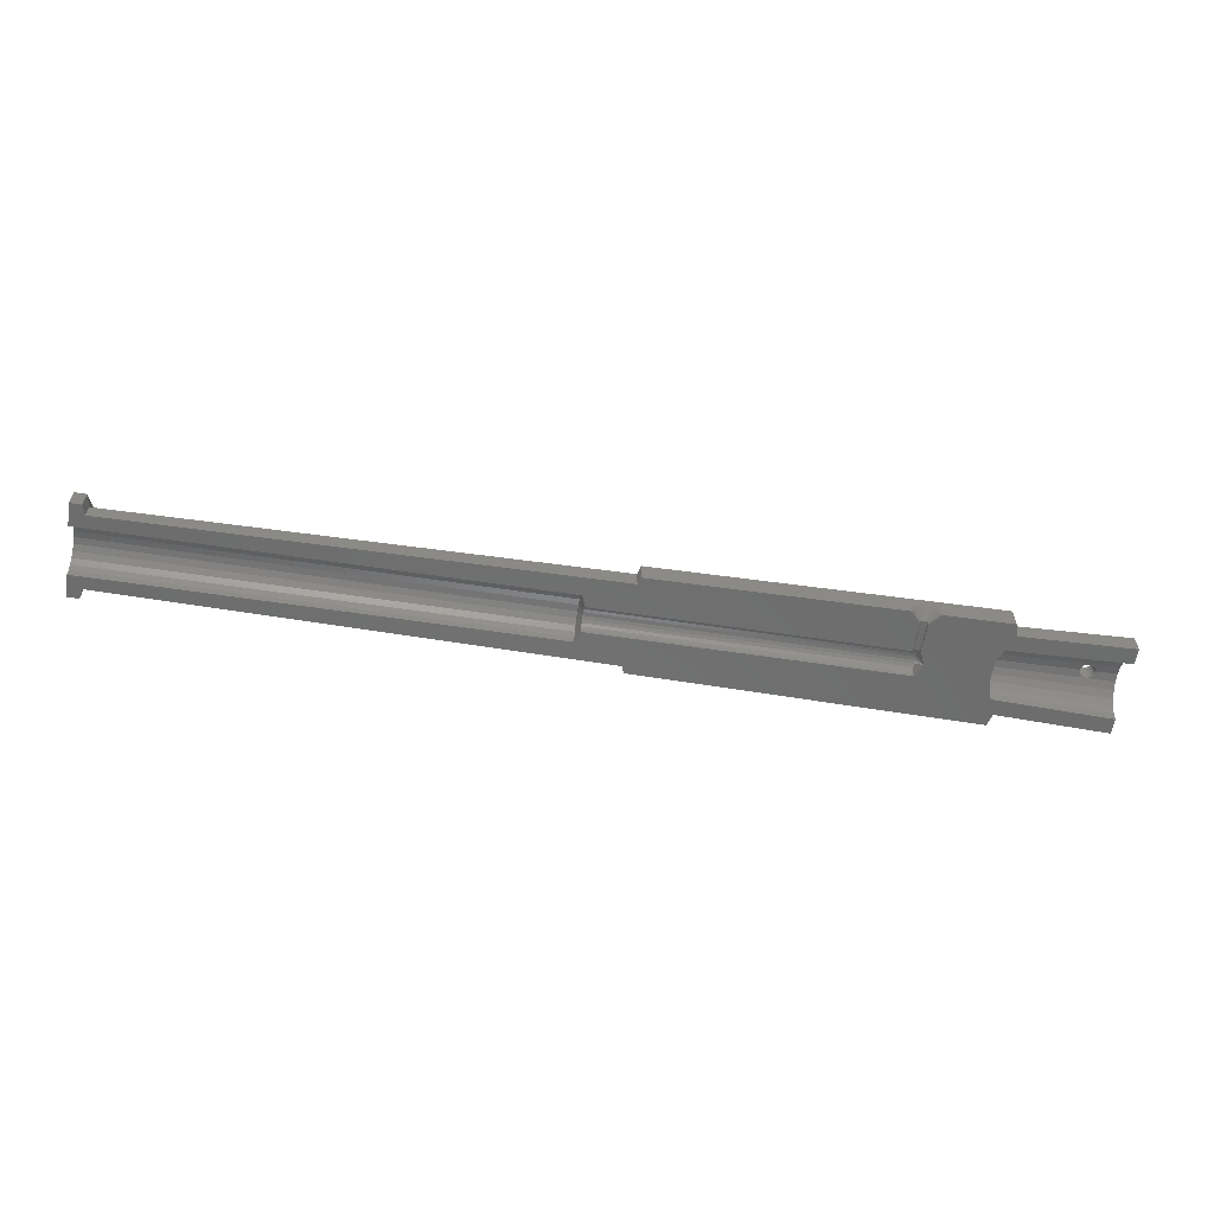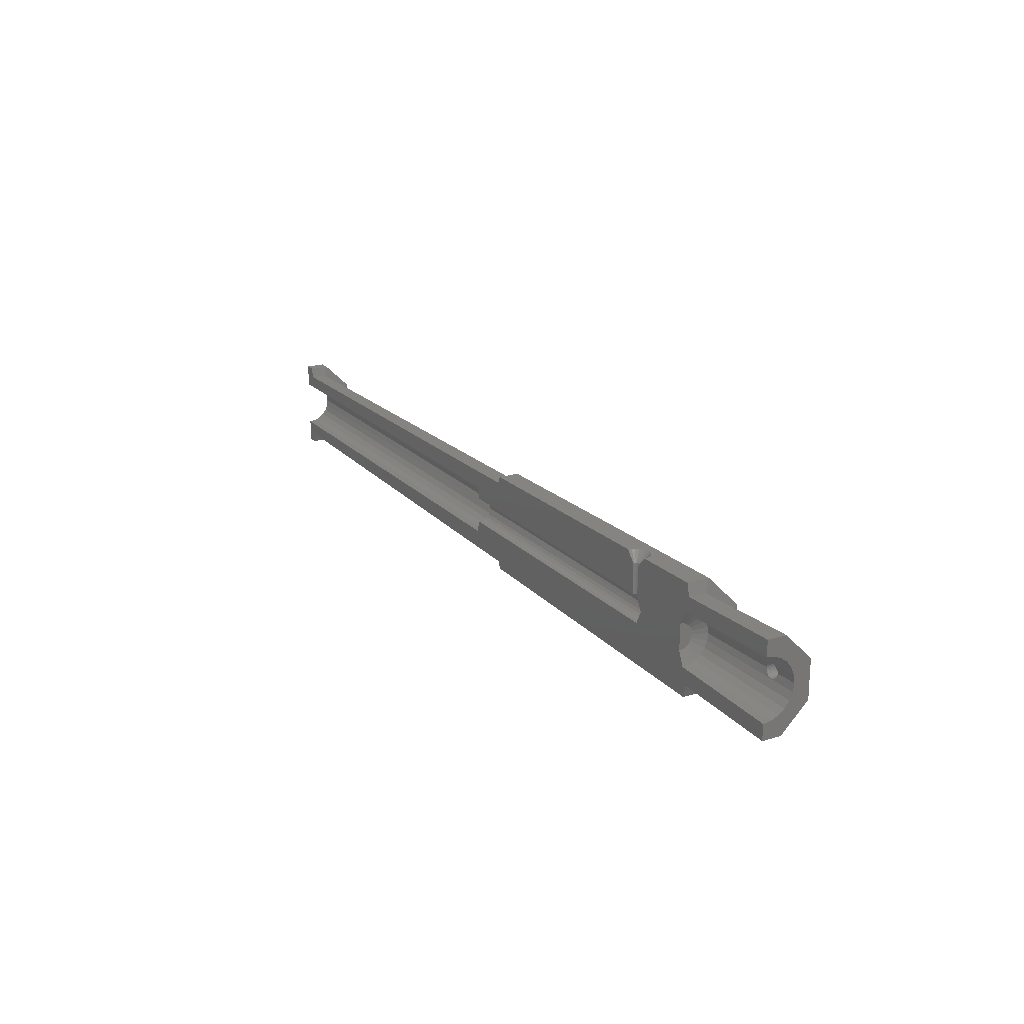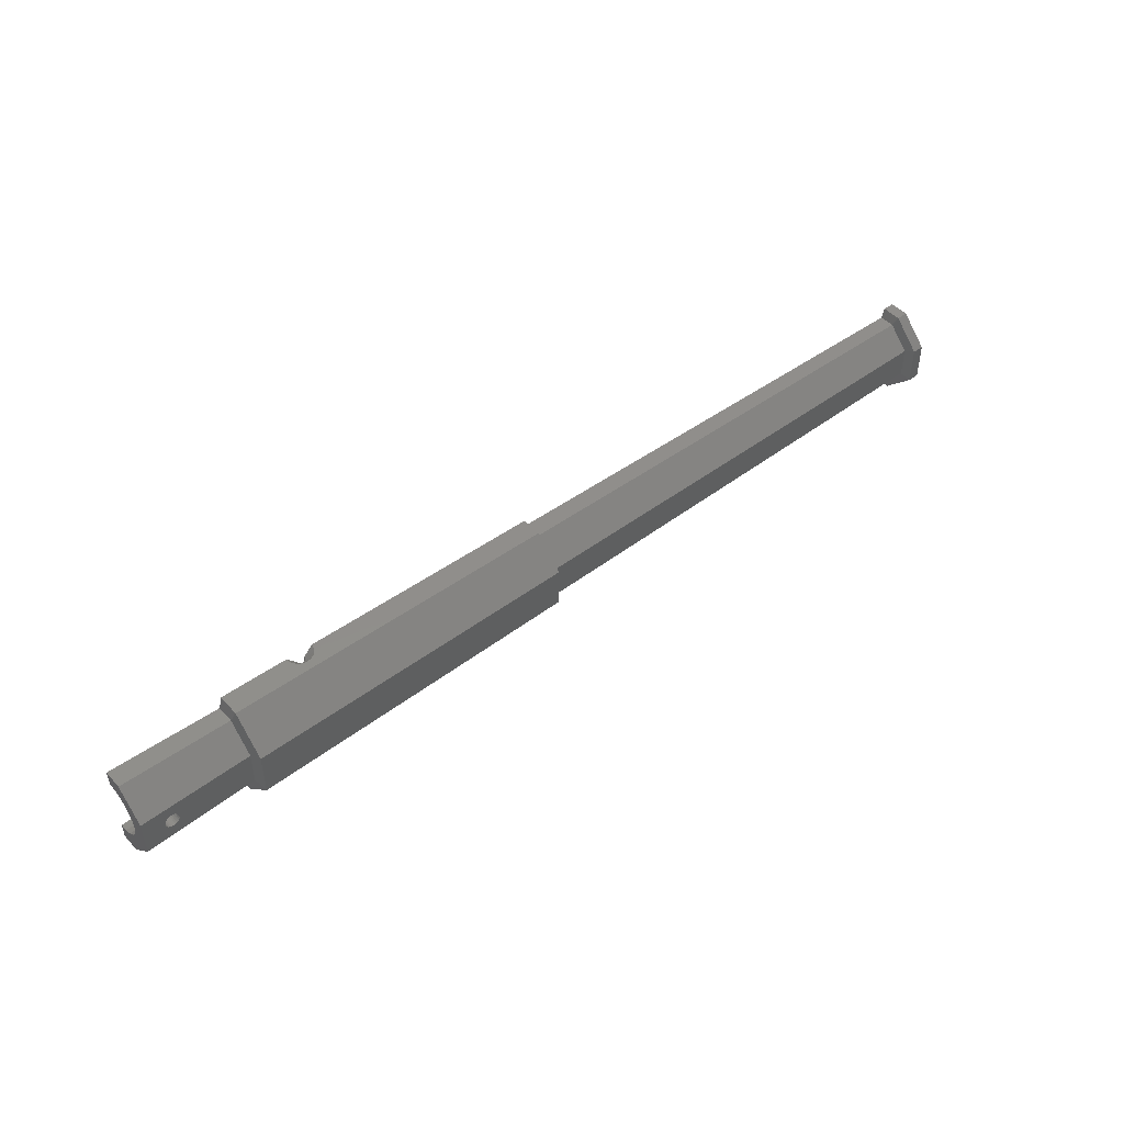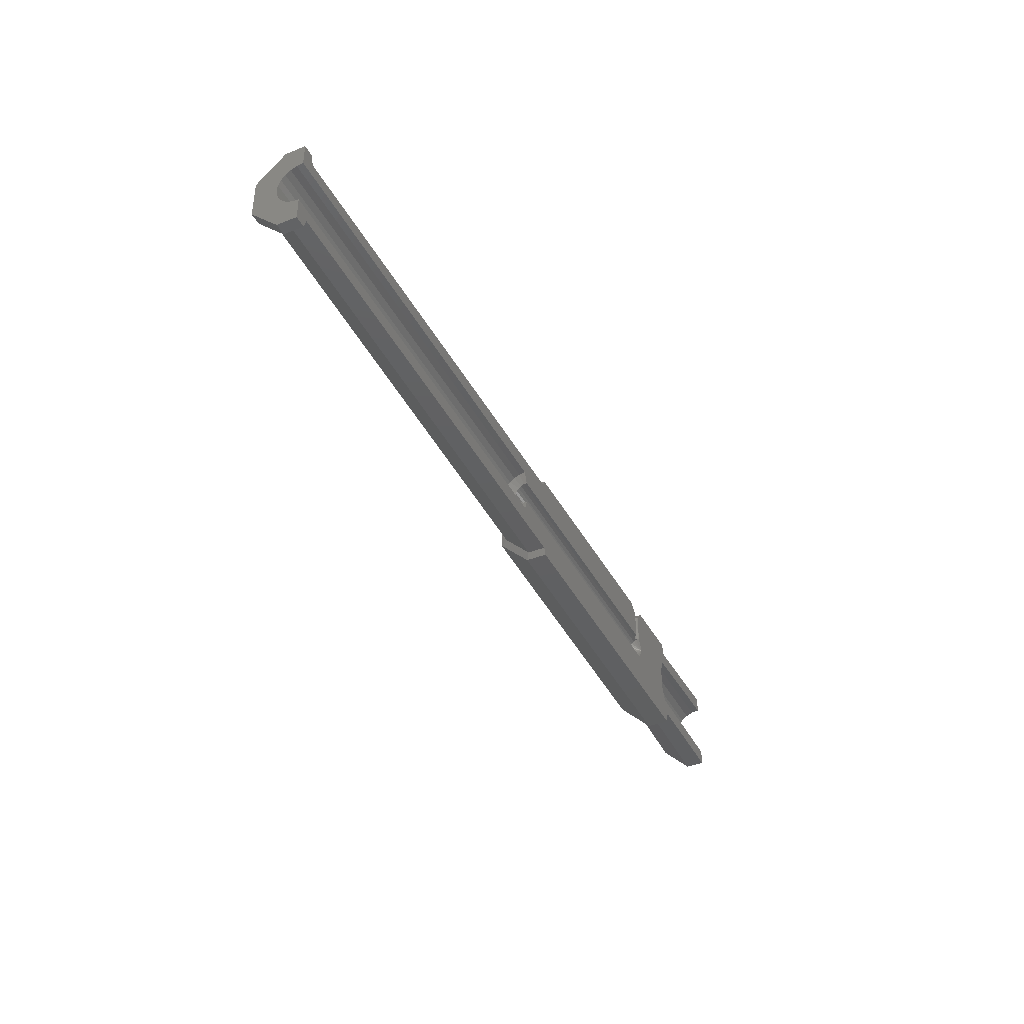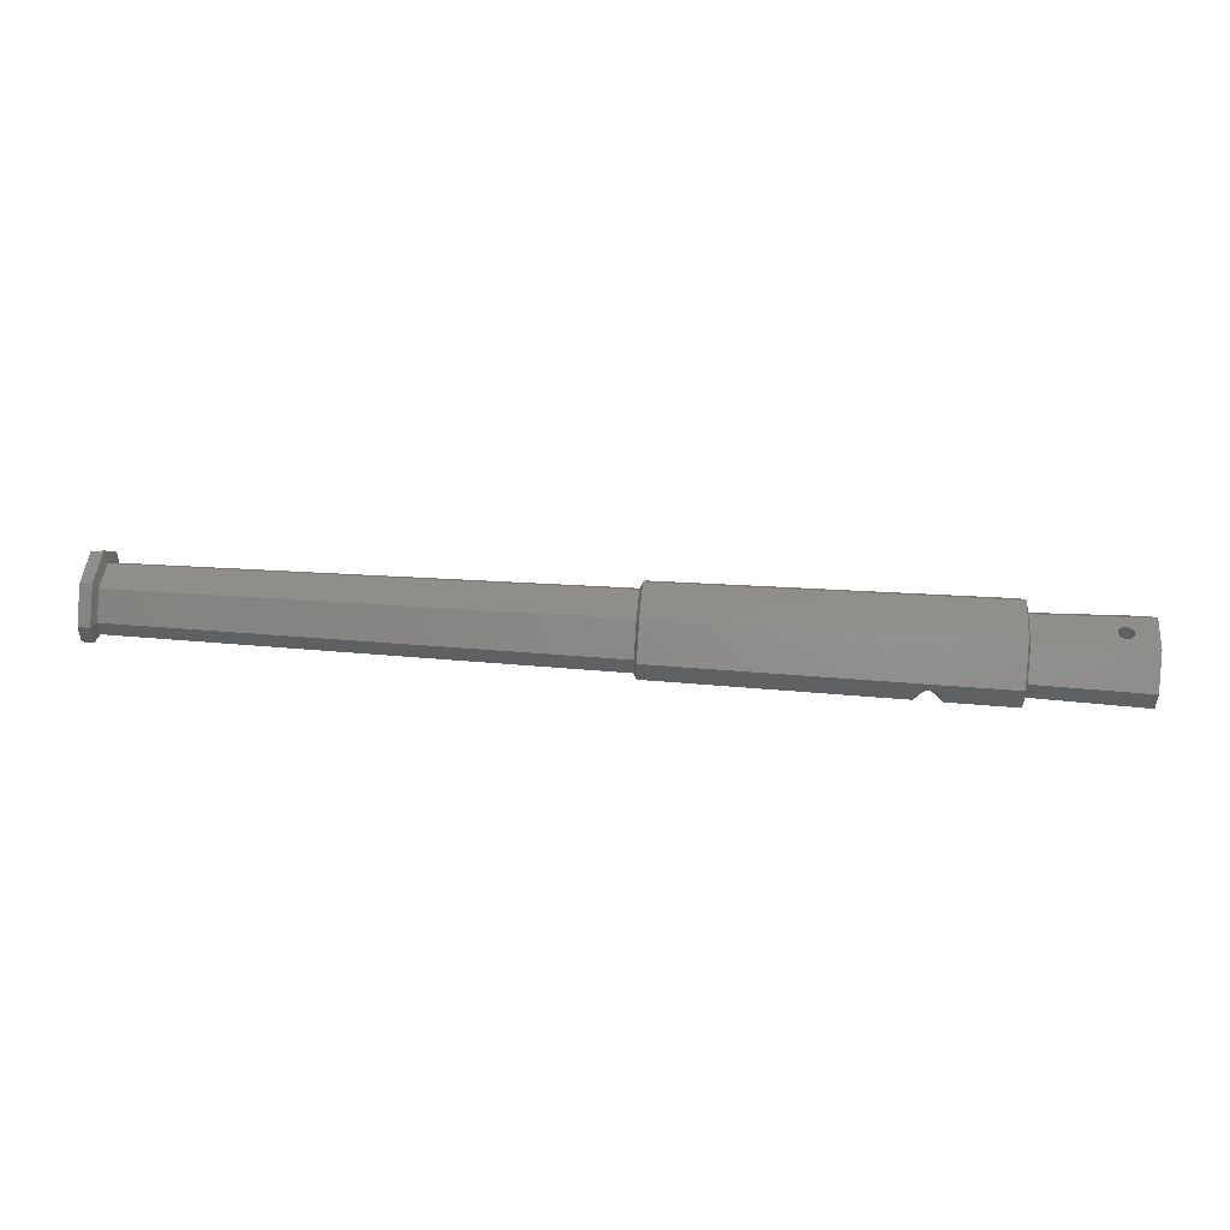
<metadata>
{"format":"stl","ext":"stl","renderer":"f3d","projection":"perspective","resolution":1024,"background":"white","views":[{"elev":-59.2,"azim":-8.9,"up":"+Y"},{"elev":20.1,"azim":60.8,"up":"+Z"},{"elev":47.3,"azim":140.2,"up":"+Z"},{"elev":-40.3,"azim":-64.3,"up":"+Z"},{"elev":47.6,"azim":4.8,"up":"+Y"}]}
</metadata>
<code>
# stl→obj: 234 verts, 468 faces
v 157.5 2.792e-13 14.5
v 156 2.2 10.79
v 156 2.538e-13 10.5
v 157.5 1.165 14.65
v 5 12.94 13.64
v 172 15 25.21
v 172 15 12.79
v 5 12.94 24.36
v 318.2 15.63 17.23
v 317.8 9.955 17.75
v 318.2 9.9 17.23
v 317.8 15.62 17.75
v 322.2 10.09 17.75
v 321.8 15.74 17.23
v 321.8 10.01 17.23
v 322.2 15.76 17.75
v 319.4 15.67 21.41
v 318.8 9.863 21.17
v 318.8 15.65 21.17
v 319.4 9.849 21.41
v 322.4 10.18 18.35
v 322.4 15.76 18.35
v 317.8 9.955 20.25
v 318.2 15.63 20.77
v 318.2 9.9 20.77
v 317.8 15.62 20.25
v 330 10.5 19
v 322.4 10.18 19.65
v 322.5 10.27 19
v 330 10.14 21.72
v 322.2 10.09 20.25
v 321.8 10.01 20.77
v 321.3 9.942 21.17
v 320.6 9.89 21.41
v 320 9.858 21.5
v 317.6 10.03 19.65
v 289 9.219 19
v 317.5 10.11 19
v 289 8.905 21.39
v 261.4 1.382 34
v 259.4 4.023 37.6
v 261 1.239 34
v 260.5 4.5 37.62
v 157.5 2.25 15.1
v 156 4.25 11.64
v 260.5 0.7155 34
v 258.5 3.277 37.59
v 257.7 2.313 37.58
v 260.7 1.012 34
v 322.5 15.77 19
v 260.3 4.202e-13 34
v 257.3 1.196 37.58
v 257.1 3.976e-13 37.57
v 260.4 0.3704 34
v 156 3.44e-13 27.5
v 157.5 1.165 23.35
v 157.5 3.384e-13 23.5
v 156 2.2 27.21
v 330 2.718 8.858
v 289 4.609 11.02
v 289 2.386 10.1
v 330 5.25 9.907
v 289 6.519 12.48
v 330 7.425 11.58
v 289 -2.566e-13 9.781
v 287 1.165 14.65
v 287 -3.158e-13 14.5
v 287 2.25 15.1
v 330 10.14 16.28
v 320.6 9.89 16.59
v 320 9.858 16.5
v 321.3 9.942 16.83
v 289 8.905 16.61
v 319.4 9.849 16.59
v 318.8 9.863 16.83
v 317.6 10.03 18.35
v 287 3.897 16.75
v 287 3.182 15.82
v 289 7.984 14.39
v 157.5 4.5 19
v 156 8.21 16.8
v 157.5 4.347 17.84
v 156 8.5 19
v 330 2.718 29.14
v 289 -2.256e-13 28.22
v 289 2.386 27.9
v 330 -1.213e-13 29.5
v 287 4.347 17.84
v 287 4.347 20.16
v 289 7.984 23.61
v 287 3.897 21.25
v 156 7.361 14.75
v 157.5 3.897 16.75
v 157.5 3.182 15.82
v 156 6.01 12.99
v 330 9.093 24.25
v 289 6.519 25.52
v 330 7.425 26.42
v 287 2.25 22.9
v 287 1.165 23.35
v 289 4.609 26.98
v 330 9.093 13.75
v 287 -1.664e-13 23.5
v 330 5.25 28.09
v 289 5.37 26.4
v 330 6.143 27.41
v 287 3.182 22.18
v 263 3.182 22.18
v 265.3 2.989e-13 19
v 263 2.25 22.9
v 287 4.5 19
v 156 8.21 21.2
v 157.5 4.347 20.16
v 263 3.497e-13 23.5
v 263 1.165 23.35
v 263 1.08 23.36
v 263 4.5 19
v 263 4.347 17.84
v 156 7.361 23.25
v 1.805e-13 8.21 21.2
v 1.805e-13 7.361 23.25
v 263 4.347 20.16
v 263 3.897 21.25
v 320.6 15.71 16.59
v 320 15.69 16.5
v 318.8 15.65 16.83
v 263 3.182 15.82
v 263 2.25 15.1
v 261.8 1.431 34
v 261.4 1.205 23.33
v 261.8 1.247 23.31
v 321.3 15.73 16.83
v 263 1.165 14.65
v 317.6 15.61 19.65
v 156 6.01 25.01
v 1.805e-13 4.25 26.36
v 1.805e-13 6.01 25.01
v 156 4.25 26.36
v 1.805e-13 6.01 12.99
v 1.805e-13 7.361 14.75
v 1.805e-13 4.25 11.64
v 1.805e-13 2.2 10.79
v 157.5 2.25 22.9
v 157.5 3.182 22.18
v 1.805e-13 8.21 16.8
v 1.805e-13 8.5 19
v 322.4 15.76 19.65
v 321.8 15.74 20.77
v 321.3 15.73 21.17
v 263 3.897 16.75
v 157.5 3.897 21.25
v 1.805e-13 3.469e-13 27.5
v 1.805e-13 2.2 27.21
v 322.2 15.76 20.25
v 263 2.905e-13 14.5
v 319.4 15.67 16.59
v 320.6 15.71 21.41
v 320 15.69 21.5
v 260.9 0.8825 23.38
v 261.1 1.08 23.36
v 317.6 15.61 18.35
v 261.3 1.165 23.35
v 262.1 1.205 23.33
v 262.2 1.165 23.35
v 263 0.7155 34
v 265.1 3.331 37.68
v 262.8 1.012 34
v 265.8 2.36 37.69
v 263 4.527 37.65
v 262.1 1.382 34
v 261.8 4.673 37.63
v 263.1 0.3704 34
v 262.8 0.6243 23.42
v 263 0.3233 23.46
v 1.805e-13 2.369e-13 10.5
v 262.6 0.8825 23.38
v 262.5 1.239 34
v 262.4 1.08 23.36
v 264.1 4.07 37.66
v 317.5 15.61 19
v 266.3 1.223 37.69
v 260.7 0.6243 23.42
v 260.5 0.3233 23.46
v 330 -2.594e-13 8.5
v 260.5 3.497e-13 23.5
v 1.805e-13 6.835 35.5
v 4 16.5 25.83
v 1.805e-13 16.5 25.83
v 4 6.835 35.5
v 5 5.362 31.94
v 4 4.23e-13 35.5
v 5 0 31.94
v 4 6.835 2.5
v 5 5.362 6.055
v 4 16.5 12.17
v 1.805e-13 16.5 19
v 1.805e-13 16.5 12.17
v 4 16.5 19
v 266.5 4.681e-13 37.69
v 263.2 4.202e-13 34
v 173 17.48 11.76
v 290 19 26.87
v 290 19 11.13
v 173 17.48 26.24
v 173 7.241 36.48
v 290 7.87 38
v 1.805e-13 4.23e-13 35.5
v 173 7.241 1.519
v 172 6.213 4
v 172 6.213 34
v 172 4.54e-13 34
v 1.805e-13 6.835 2.5
v 330 6.627 3
v 291.1 0 4.215
v 291.1 6.124 4.215
v 330 -2.735e-13 3
v 291.1 14.79 25.12
v 291.1 14.79 12.88
v 330 16 12.37
v 330 16 19
v 330 16 25.63
v 291.1 6.124 33.79
v 291.1 0 33.79
v 290 -2.538e-14 38
v 330 6.627 35
v 290 7.87 -1.394e-14
v 173 0 1.519
v 290 -2.989e-13 -1.466e-15
v 172 1.889e-13 4
v 173 0 36.48
v 5 0 6.055
v 330 -1.692e-14 35
v 1.805e-13 1.607e-13 2.5
v 4 1.607e-13 2.5
f 1 2 3
f 2 1 4
f 5 6 7
f 6 5 8
f 9 10 11
f 10 9 12
f 13 14 15
f 14 13 16
f 17 18 19
f 18 17 20
f 21 16 13
f 16 21 22
f 23 24 25
f 24 23 26
f 27 28 29
f 28 27 30
f 28 30 31
f 31 30 32
f 32 30 33
f 33 30 34
f 34 30 35
f 36 37 38
f 37 36 39
f 39 36 23
f 39 23 25
f 39 25 18
f 39 18 20
f 39 20 35
f 39 35 30
f 40 41 42
f 41 40 43
f 44 2 4
f 2 44 45
f 46 47 48
f 47 46 49
f 29 22 21
f 22 29 50
f 51 52 53
f 52 51 54
f 55 56 57
f 56 55 58
f 49 41 47
f 41 49 42
f 46 52 54
f 52 46 48
f 59 60 61
f 60 59 62
f 62 63 60
f 63 62 64
f 65 66 67
f 66 65 61
f 61 68 66
f 68 61 60
f 69 70 71
f 70 69 27
f 70 27 72
f 72 27 15
f 15 27 13
f 13 27 21
f 21 27 29
f 71 73 69
f 73 71 74
f 73 74 75
f 73 75 37
f 37 75 11
f 37 11 10
f 37 10 76
f 37 76 38
f 63 77 78
f 77 63 79
f 60 78 68
f 78 60 63
f 80 81 82
f 81 80 83
f 84 85 86
f 85 84 87
f 79 88 77
f 88 79 73
f 89 90 91
f 90 89 39
f 82 92 93
f 92 82 81
f 94 45 44
f 45 94 95
f 96 97 90
f 97 96 98
f 99 86 100
f 86 99 101
f 69 79 102
f 79 69 73
f 30 90 39
f 90 30 96
f 103 86 85
f 86 103 100
f 104 86 101
f 86 104 84
f 98 105 97
f 105 98 101
f 101 98 104
f 104 98 106
f 91 97 107
f 97 91 90
f 108 109 110
f 73 111 88
f 111 73 37
f 111 39 89
f 39 111 37
f 112 80 113
f 80 112 83
f 102 63 64
f 63 102 79
f 107 101 99
f 101 107 105
f 105 107 97
f 114 115 109
f 115 114 116
f 117 118 109
f 119 120 112
f 120 119 121
f 117 109 122
f 123 109 108
f 71 124 125
f 124 71 70
f 110 109 115
f 75 9 11
f 9 75 126
f 127 128 109
f 129 130 131
f 130 129 40
f 15 132 72
f 132 15 14
f 128 133 109
f 36 26 23
f 26 36 134
f 135 136 137
f 136 135 138
f 92 139 95
f 139 92 140
f 2 141 142
f 141 2 45
f 108 143 144
f 143 108 110
f 83 145 81
f 145 83 146
f 147 29 28
f 29 147 50
f 148 33 149
f 33 148 32
f 118 150 109
f 108 151 123
f 151 108 144
f 123 113 122
f 113 123 151
f 58 152 153
f 152 58 55
f 122 109 123
f 45 139 141
f 139 45 95
f 150 94 127
f 94 150 93
f 148 31 32
f 31 148 154
f 150 127 109
f 133 155 109
f 74 125 156
f 125 74 71
f 74 126 75
f 126 74 156
f 157 35 158
f 35 157 34
f 154 28 31
f 28 154 147
f 81 140 92
f 140 81 145
f 117 82 118
f 82 117 80
f 122 80 117
f 80 122 113
f 42 159 160
f 159 42 49
f 12 76 10
f 76 12 161
f 158 20 17
f 20 158 35
f 110 56 143
f 56 110 162
f 162 110 130
f 130 110 131
f 131 110 163
f 163 110 164
f 164 110 115
f 165 166 167
f 166 165 168
f 169 129 170
f 129 169 171
f 133 44 4
f 44 133 128
f 172 173 174
f 173 172 165
f 3 142 175
f 142 3 2
f 118 93 150
f 93 118 82
f 128 94 44
f 94 128 127
f 176 177 178
f 177 176 167
f 115 178 164
f 178 115 116
f 135 121 119
f 121 135 137
f 138 153 136
f 153 138 58
f 155 4 1
f 4 155 133
f 112 146 83
f 146 112 120
f 179 170 177
f 170 179 169
f 38 134 36
f 134 38 180
f 181 165 172
f 165 181 168
f 159 46 182
f 46 159 49
f 149 34 157
f 34 149 33
f 171 40 129
f 40 171 43
f 165 176 173
f 176 165 167
f 72 124 70
f 124 72 132
f 119 113 151
f 113 119 112
f 135 151 144
f 151 135 119
f 138 144 143
f 144 138 135
f 58 143 56
f 143 58 138
f 40 162 130
f 162 40 160
f 160 40 42
f 182 54 183
f 54 182 46
f 184 61 65
f 61 184 59
f 162 57 56
f 57 162 160
f 57 160 159
f 57 159 182
f 57 182 183
f 57 183 185
f 183 51 185
f 51 183 54
f 66 103 67
f 103 66 100
f 100 66 68
f 100 68 99
f 99 68 78
f 99 78 107
f 107 78 77
f 107 77 91
f 91 77 88
f 91 88 89
f 89 88 111
f 186 187 188
f 187 186 189
f 190 191 192
f 191 190 189
f 116 176 178
f 176 116 173
f 173 116 174
f 174 116 114
f 193 5 194
f 5 193 195
f 167 179 177
f 179 167 166
f 19 25 24
f 25 19 18
f 93 95 94
f 95 93 92
f 196 195 197
f 195 196 198
f 198 196 188
f 198 188 187
f 199 172 200
f 172 199 181
f 164 170 163
f 170 164 178
f 170 178 177
f 163 129 131
f 129 163 170
f 200 174 114
f 174 200 172
f 161 38 76
f 38 161 180
f 201 202 203
f 202 201 204
f 205 202 204
f 202 205 206
f 191 186 207
f 186 191 189
f 7 208 209
f 208 7 201
f 204 7 6
f 7 204 201
f 194 7 209
f 7 194 5
f 192 210 190
f 210 192 211
f 195 198 5
f 5 187 8
f 187 5 198
f 197 193 212
f 193 197 195
f 213 214 215
f 214 213 216
f 203 217 218
f 217 203 202
f 218 156 125
f 156 218 217
f 156 217 126
f 126 217 9
f 9 217 12
f 12 217 161
f 161 217 180
f 180 217 134
f 134 217 26
f 26 217 24
f 24 217 19
f 19 217 17
f 17 217 158
f 219 124 220
f 124 219 125
f 125 219 218
f 220 124 132
f 220 132 14
f 220 14 16
f 220 16 22
f 220 22 50
f 220 50 221
f 221 50 147
f 221 147 154
f 221 154 148
f 221 148 149
f 221 149 157
f 221 157 158
f 221 158 217
f 219 215 218
f 215 219 213
f 217 206 222
f 206 217 202
f 8 189 190
f 189 8 187
f 190 6 8
f 6 190 210
f 223 206 224
f 206 223 222
f 205 6 210
f 6 205 204
f 222 221 217
f 221 222 225
f 226 227 208
f 227 226 228
f 226 218 215
f 218 226 203
f 208 203 226
f 203 208 201
f 229 208 227
f 208 229 209
f 53 205 230
f 205 53 52
f 205 52 48
f 205 48 47
f 205 47 41
f 205 41 43
f 205 43 171
f 205 171 206
f 206 171 169
f 206 169 179
f 206 179 166
f 206 166 168
f 206 168 181
f 206 181 199
f 206 199 224
f 205 211 230
f 211 205 210
f 184 214 216
f 214 184 231
f 232 223 87
f 103 155 67
f 155 103 109
f 109 103 114
f 114 103 85
f 114 85 200
f 200 85 87
f 200 87 223
f 200 223 224
f 200 224 199
f 67 3 65
f 3 67 1
f 1 67 155
f 231 233 234
f 233 231 175
f 175 231 184
f 175 184 65
f 175 65 3
f 214 227 228
f 227 214 229
f 229 214 231
f 207 153 152
f 153 207 186
f 153 186 136
f 136 186 137
f 137 186 121
f 121 186 188
f 121 188 120
f 120 188 146
f 146 188 196
f 175 212 233
f 212 175 142
f 212 142 141
f 212 141 139
f 212 139 140
f 212 140 197
f 197 140 145
f 197 145 146
f 197 146 196
f 234 194 231
f 194 234 193
f 193 233 212
f 233 193 234
f 194 229 231
f 229 194 209
f 226 214 228
f 214 226 215
f 232 222 223
f 222 232 225
f 185 55 57
f 55 185 51
f 55 51 152
f 152 51 192
f 192 51 211
f 211 51 53
f 211 53 230
f 192 207 152
f 207 192 191
f 213 184 216
f 184 213 59
f 59 213 62
f 62 213 64
f 64 213 219
f 64 219 102
f 102 219 69
f 69 219 27
f 27 219 220
f 84 232 87
f 232 84 225
f 225 84 104
f 225 104 106
f 225 106 98
f 225 98 221
f 221 98 96
f 221 96 30
f 221 30 27
f 221 27 220

</code>
